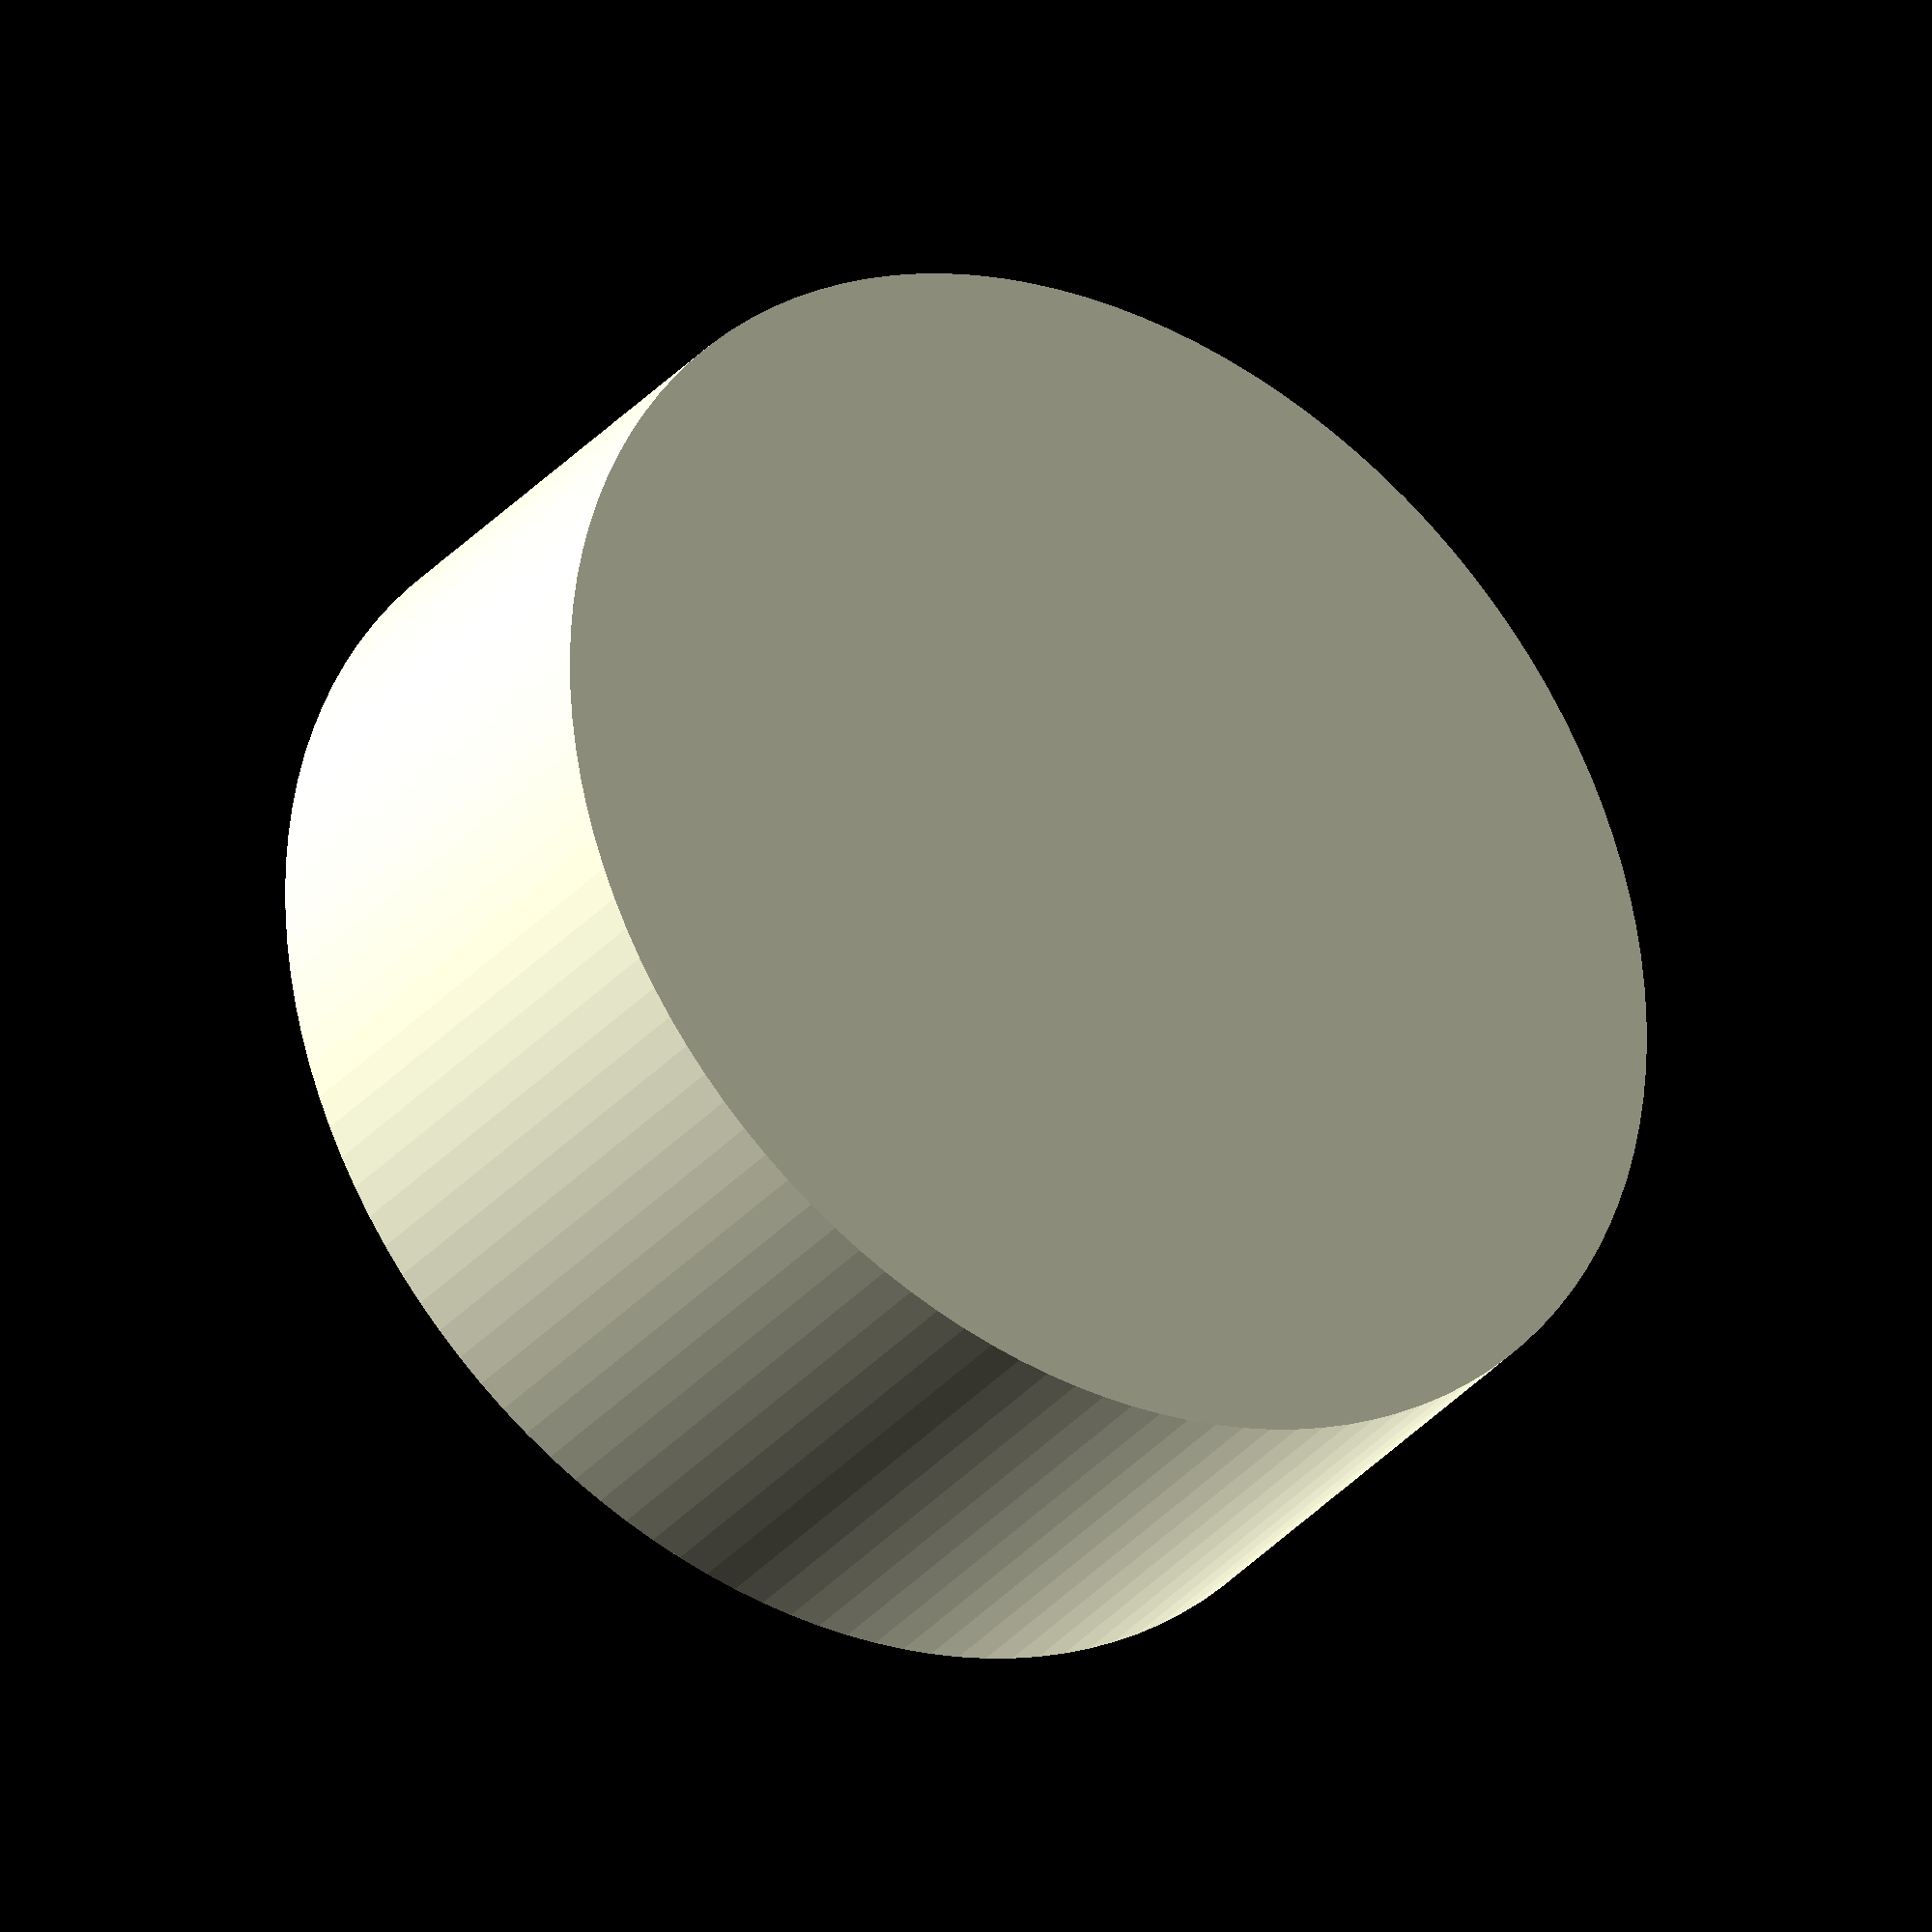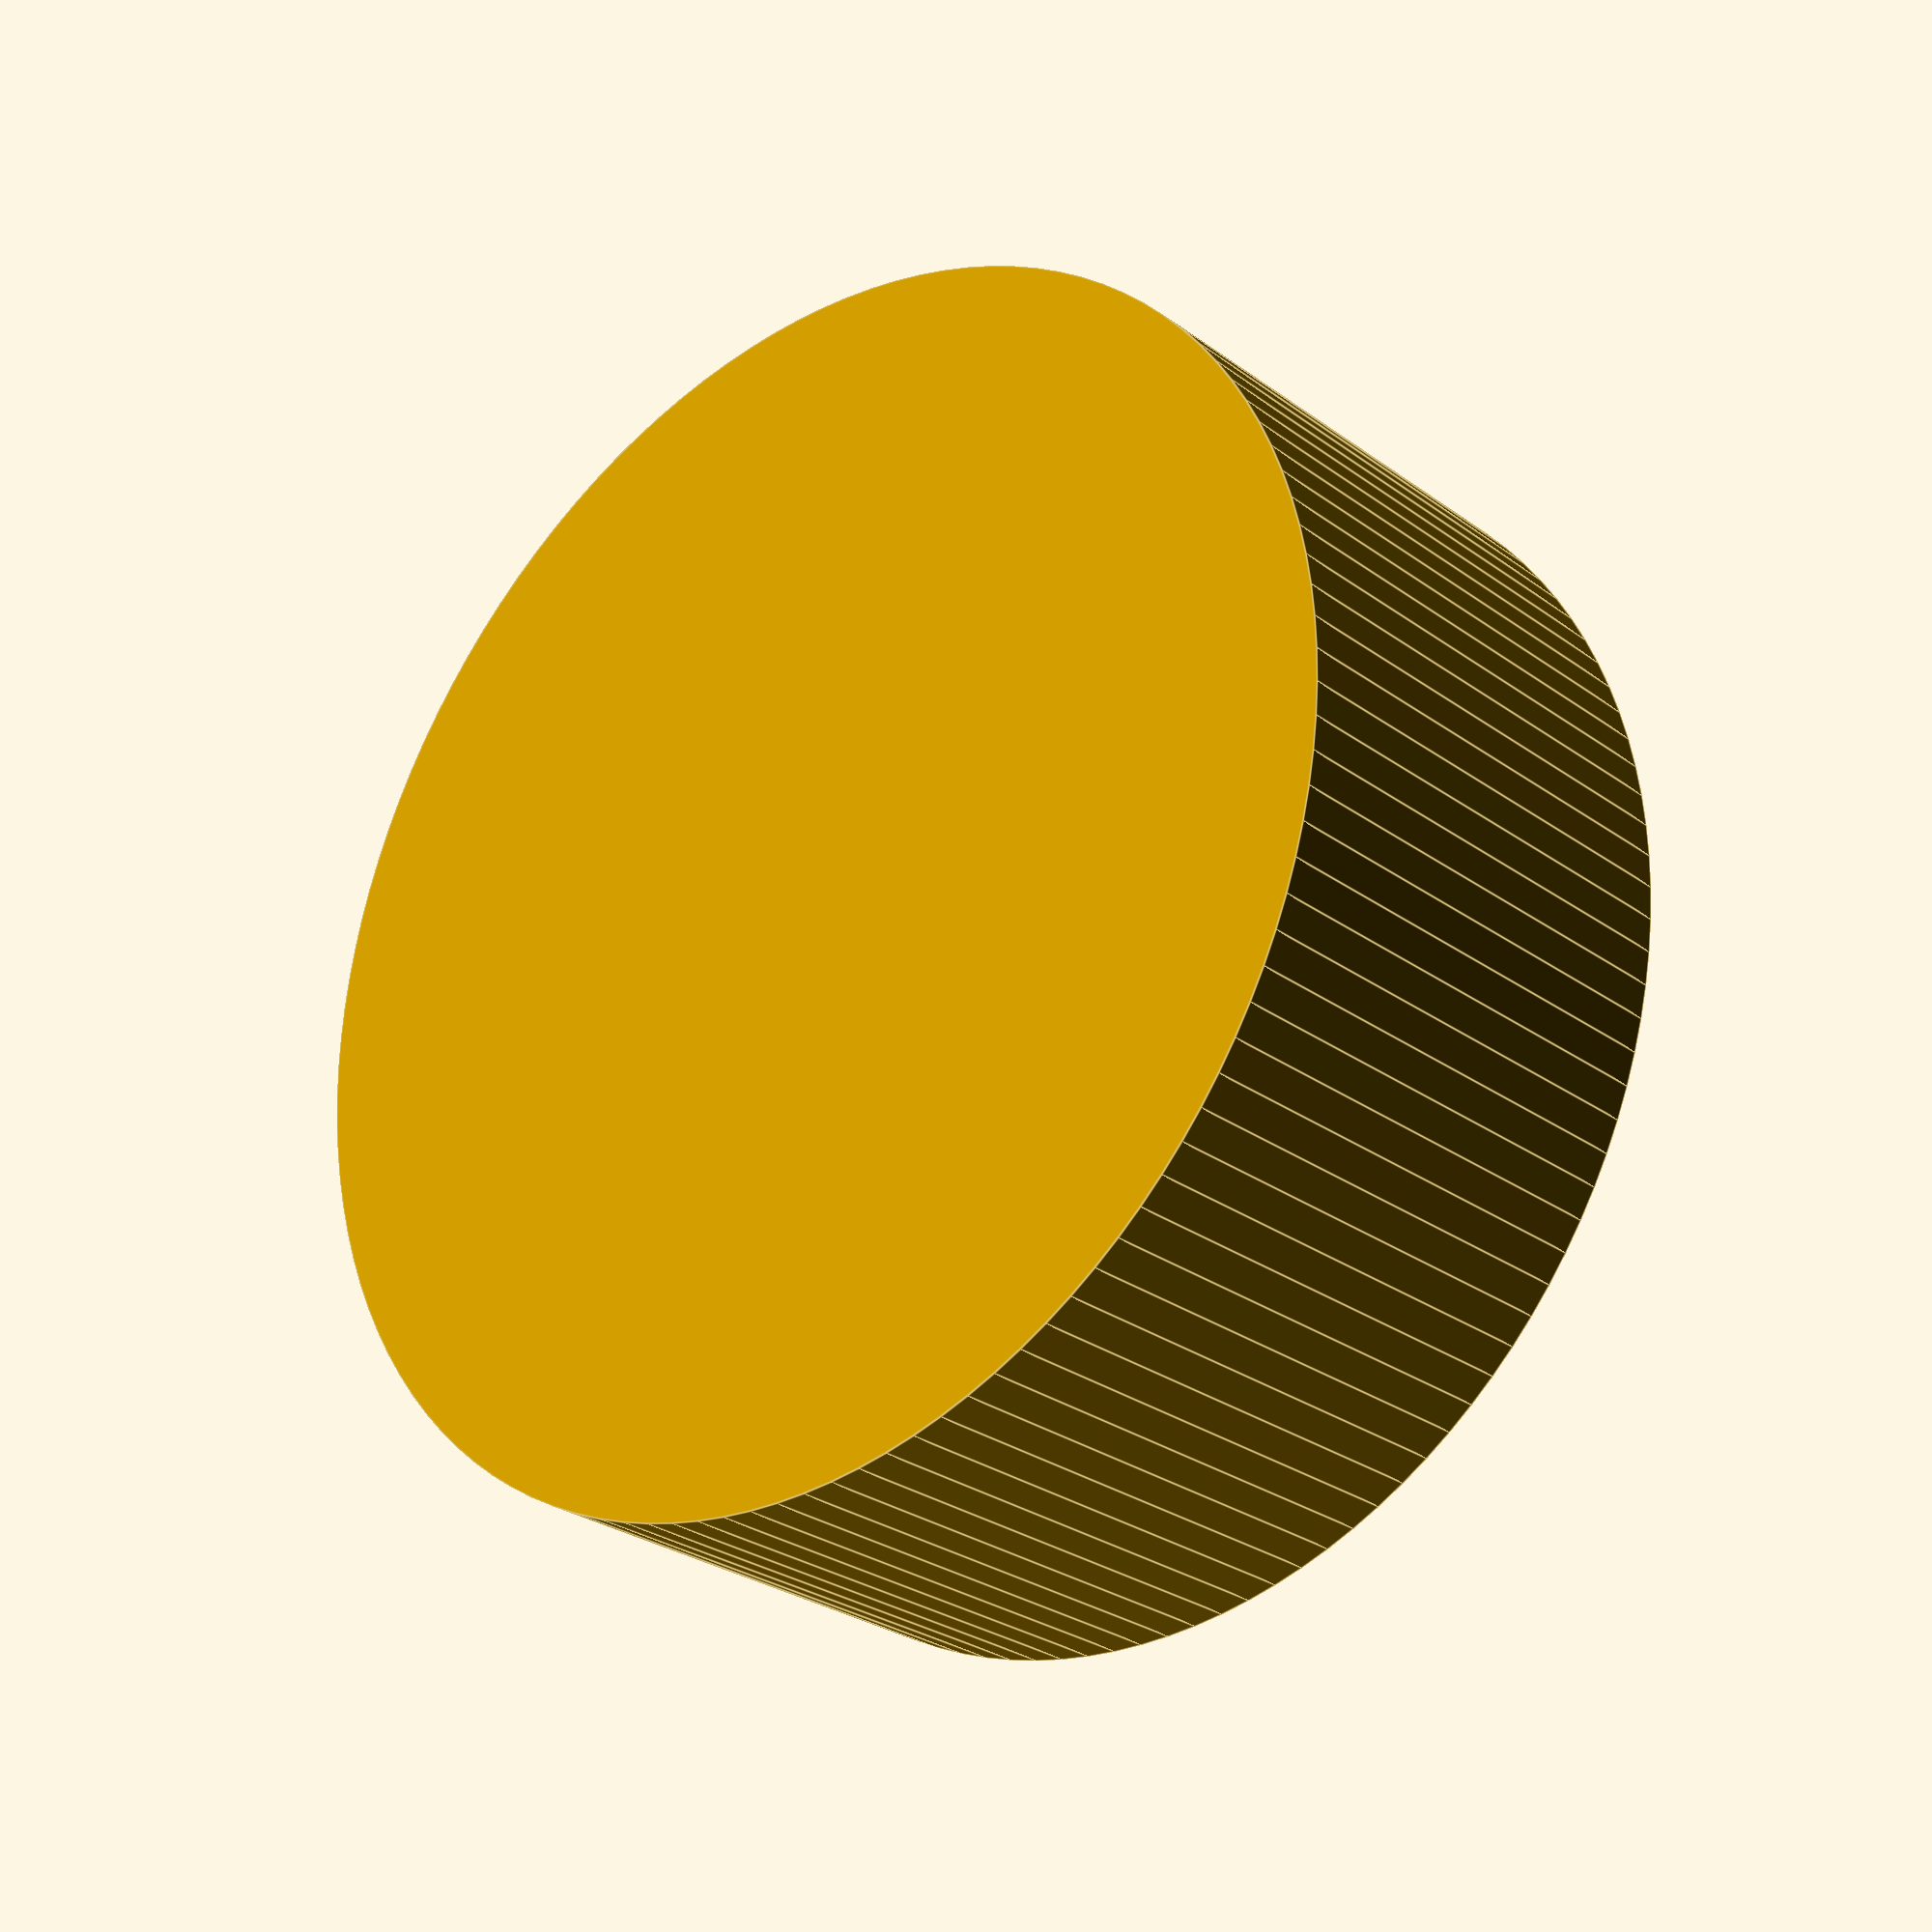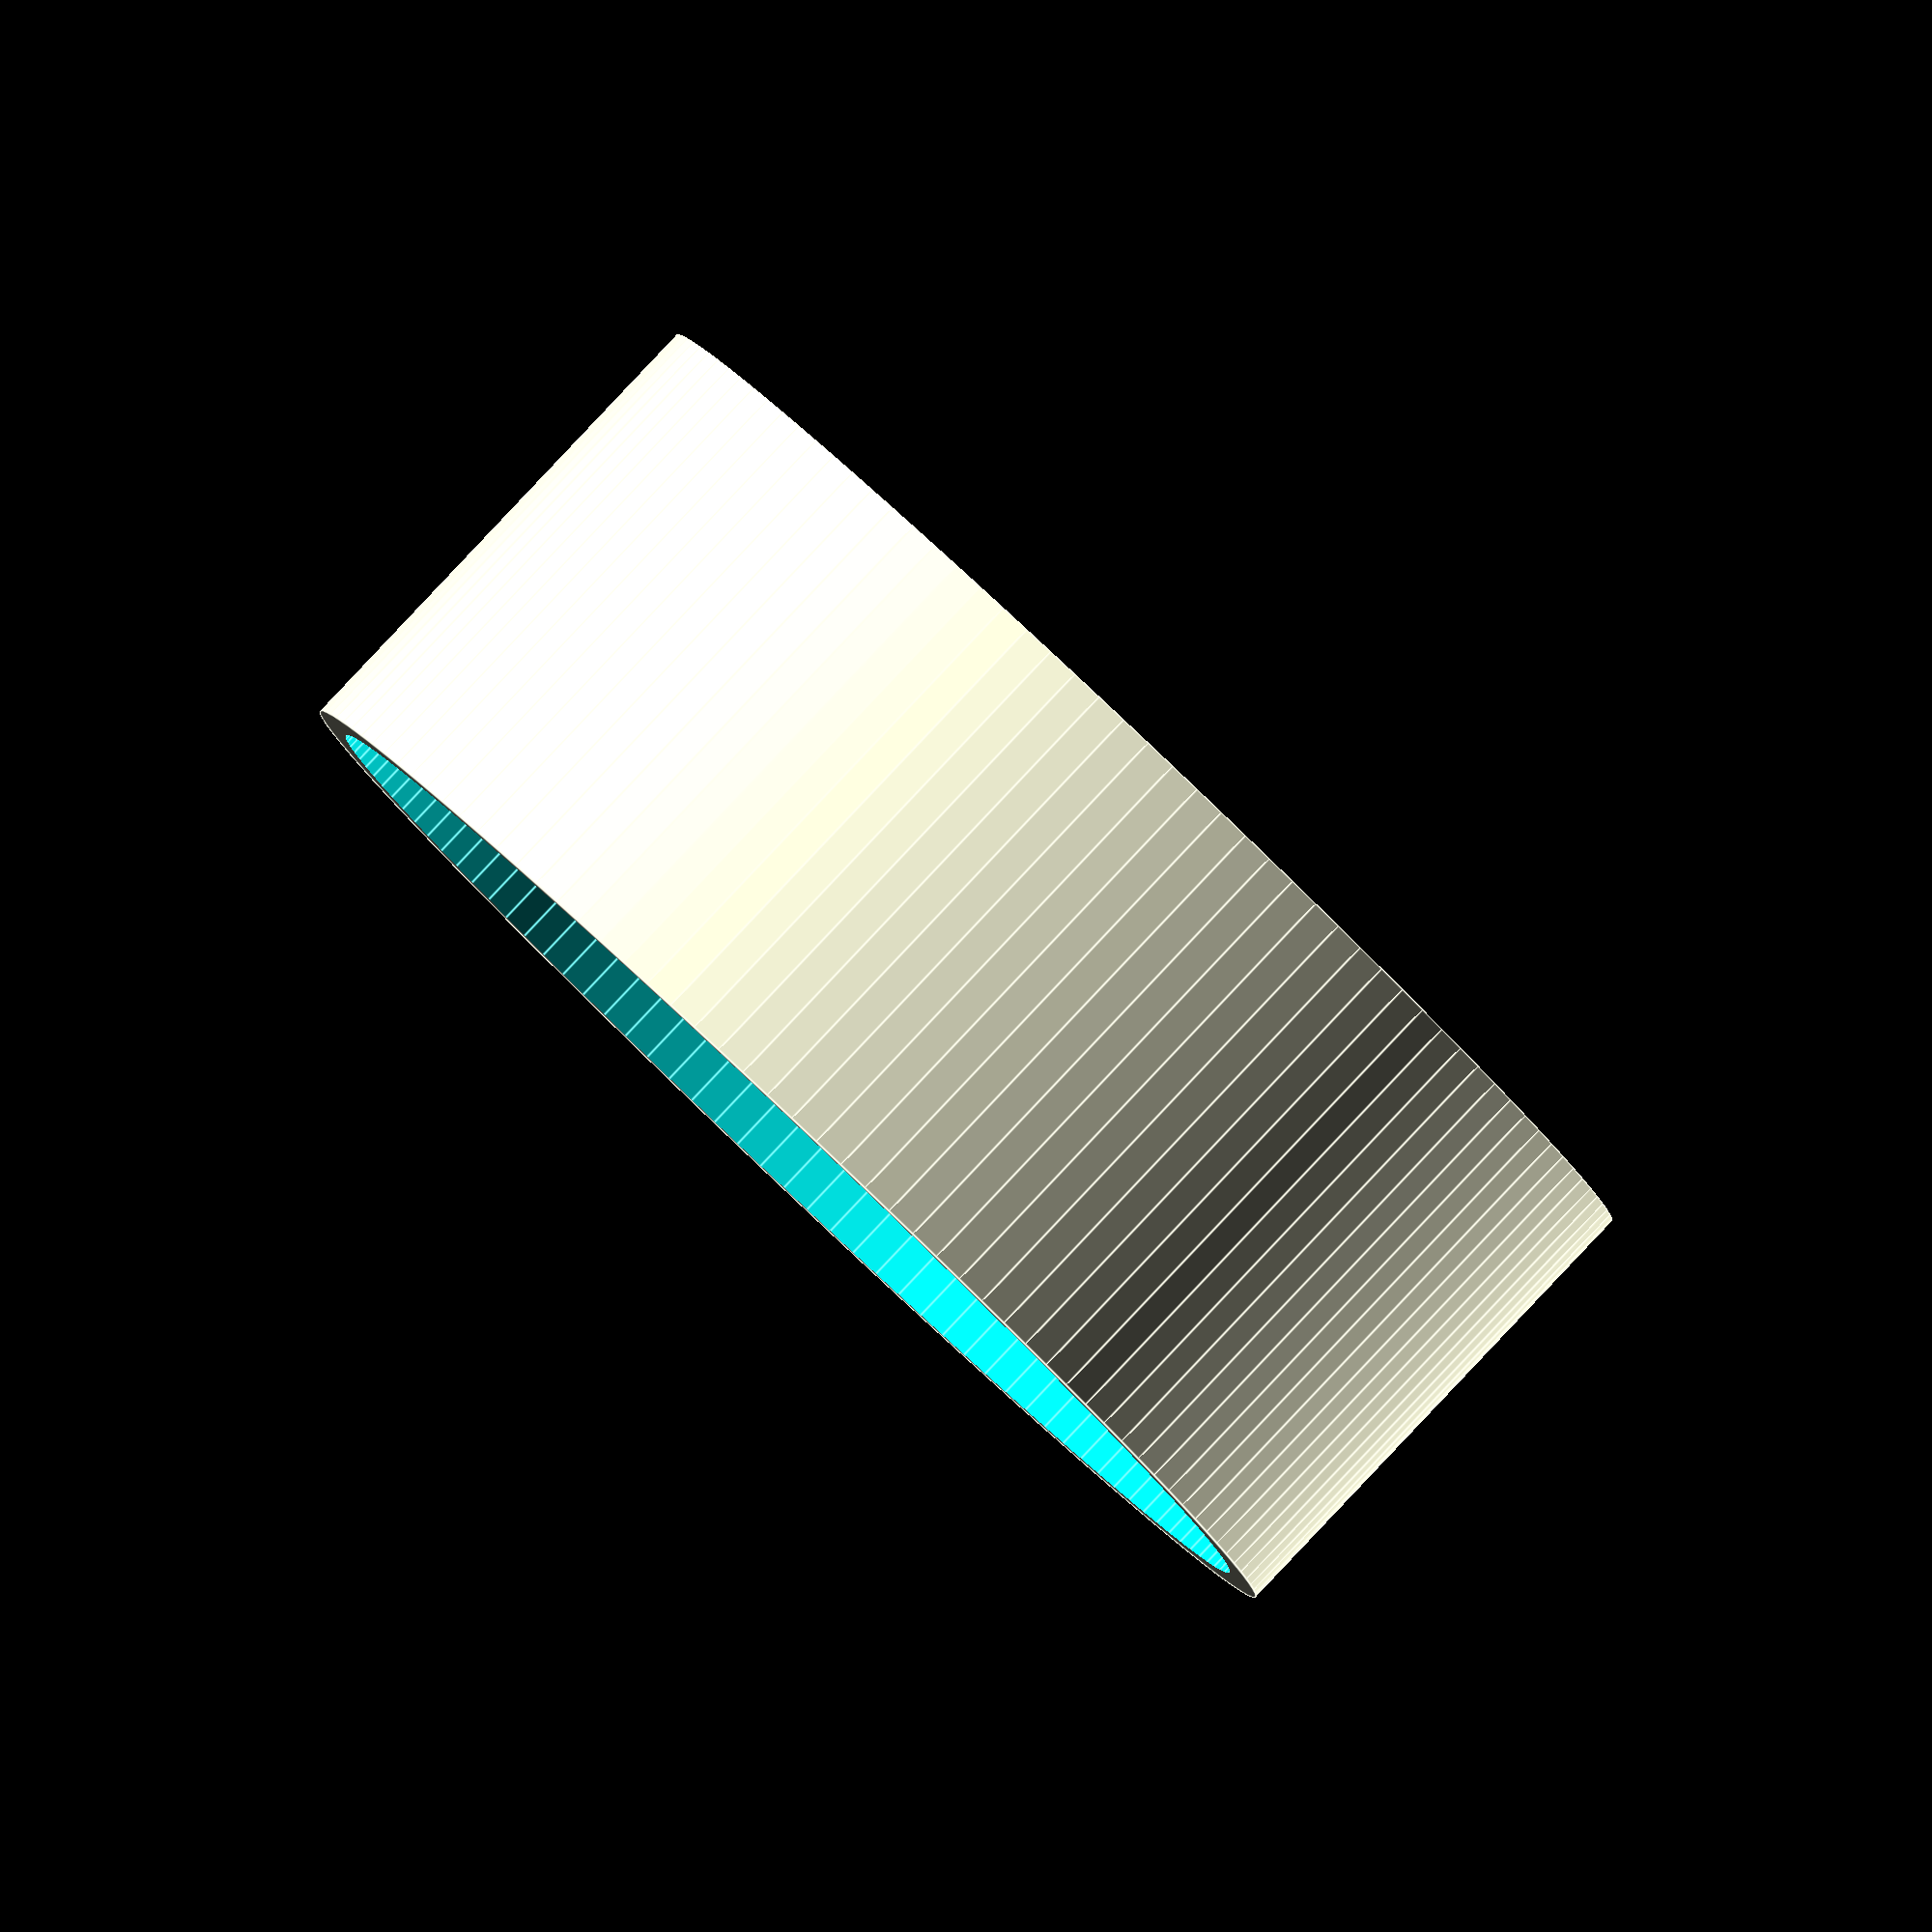
<openscad>
//dimensions are in mm 
$fn=120;
difference(){
cylinder(h = 46, r=57.15, center = true);
    translate([0,00,-20])
    cylinder(h = 50, r=54, center = false);
}
</openscad>
<views>
elev=211.9 azim=131.5 roll=33.3 proj=o view=solid
elev=27.0 azim=108.0 roll=221.5 proj=p view=edges
elev=273.5 azim=159.5 roll=43.4 proj=o view=edges
</views>
